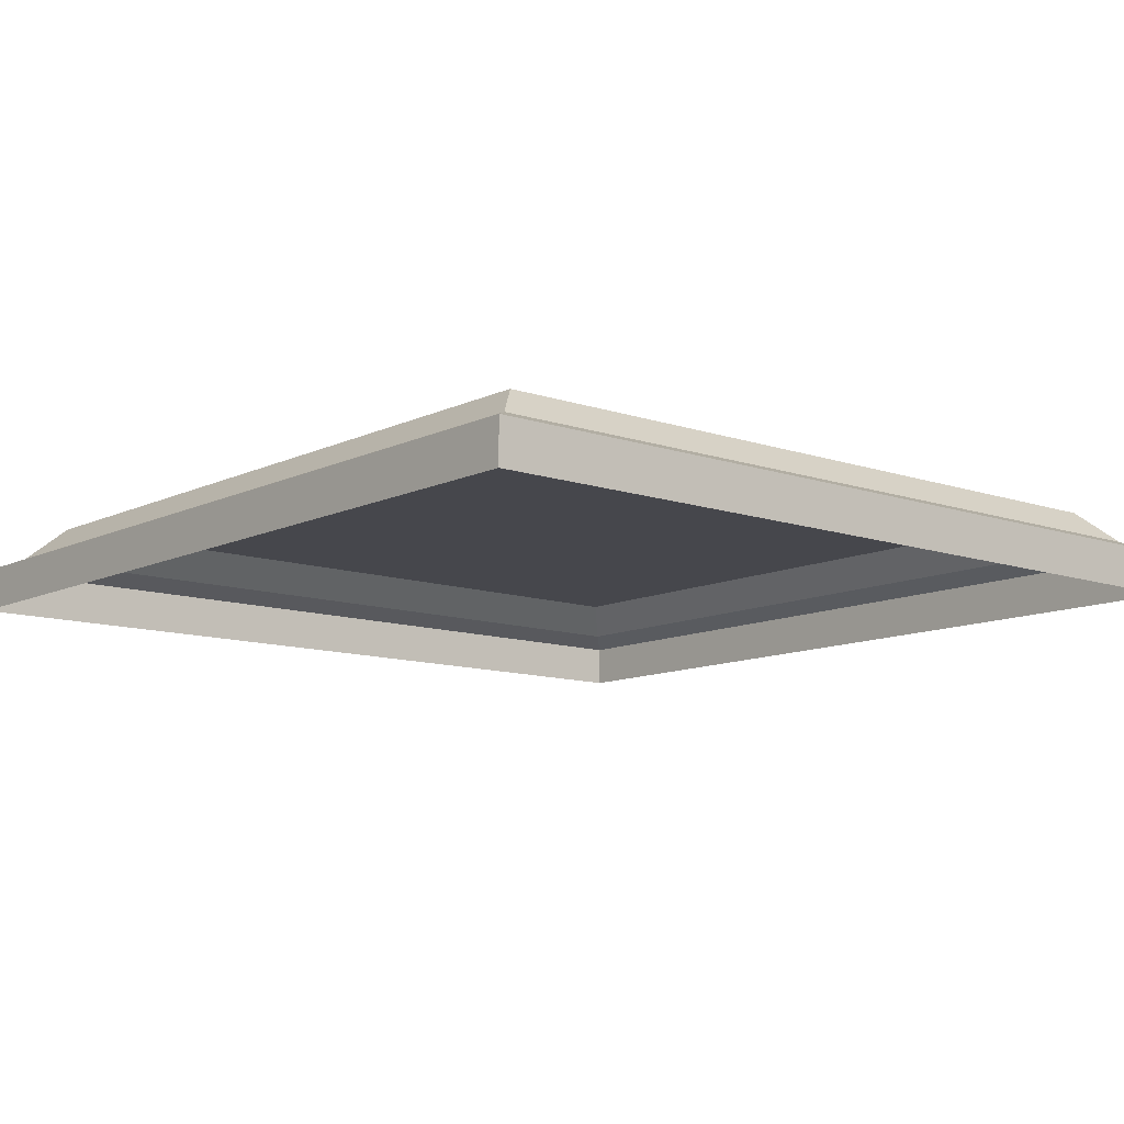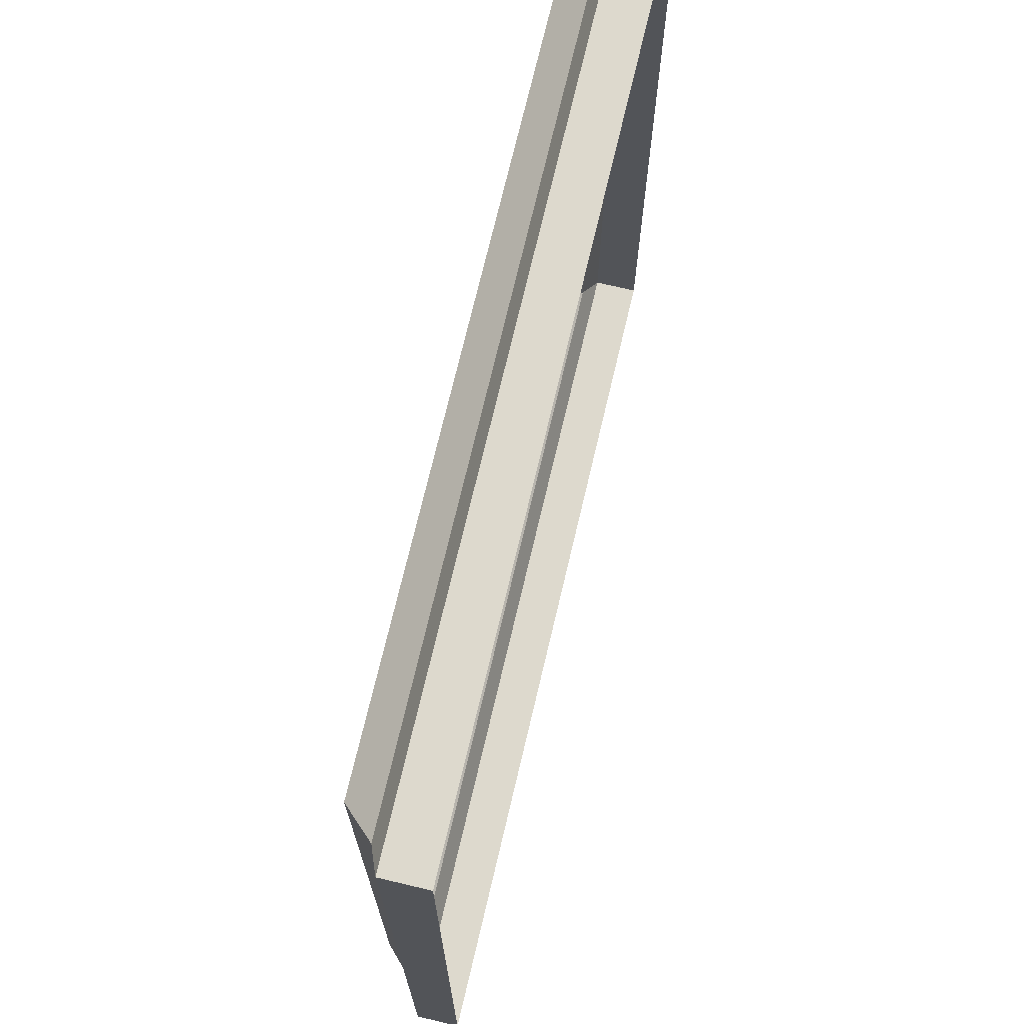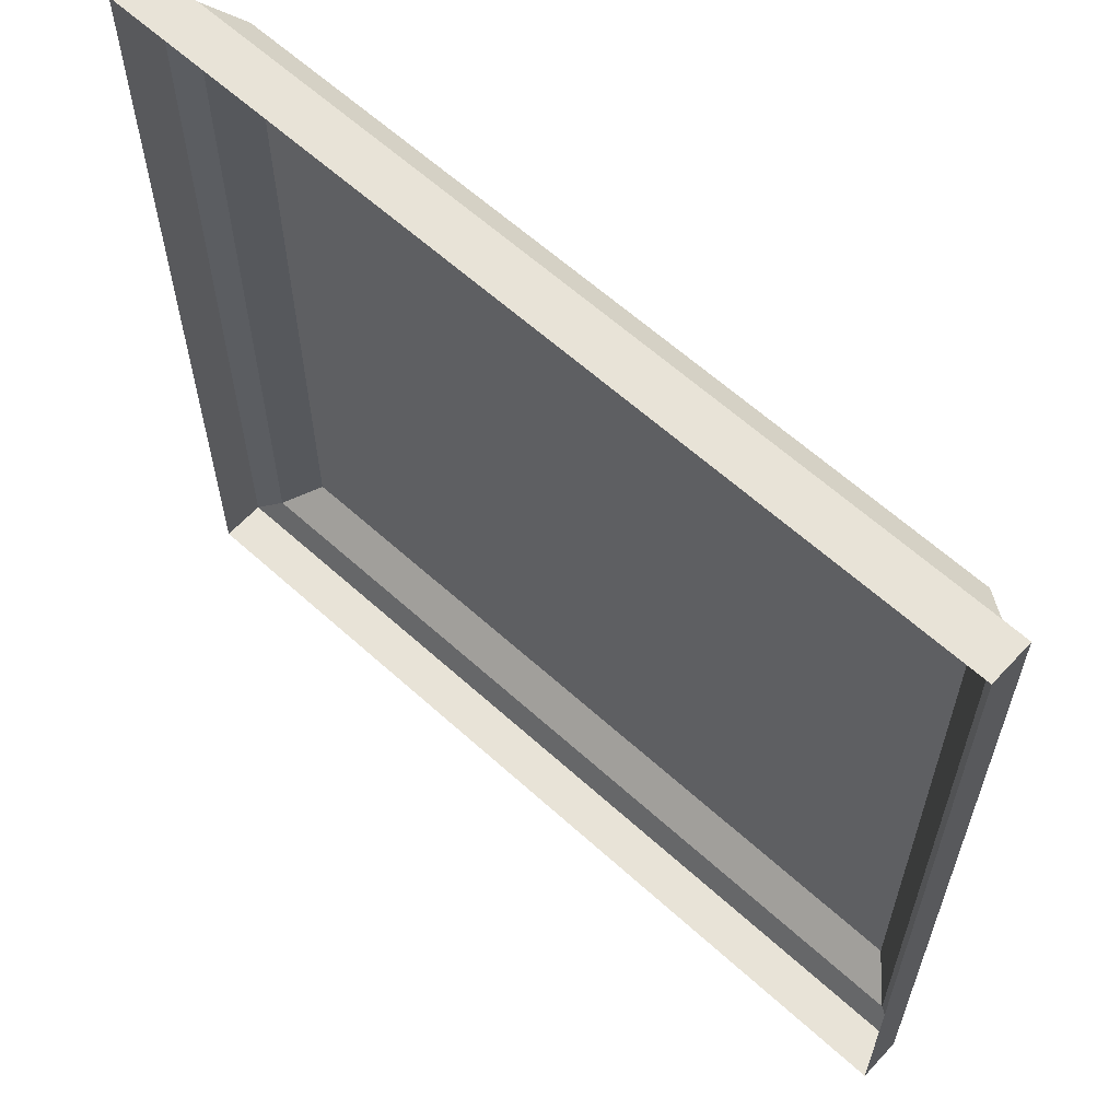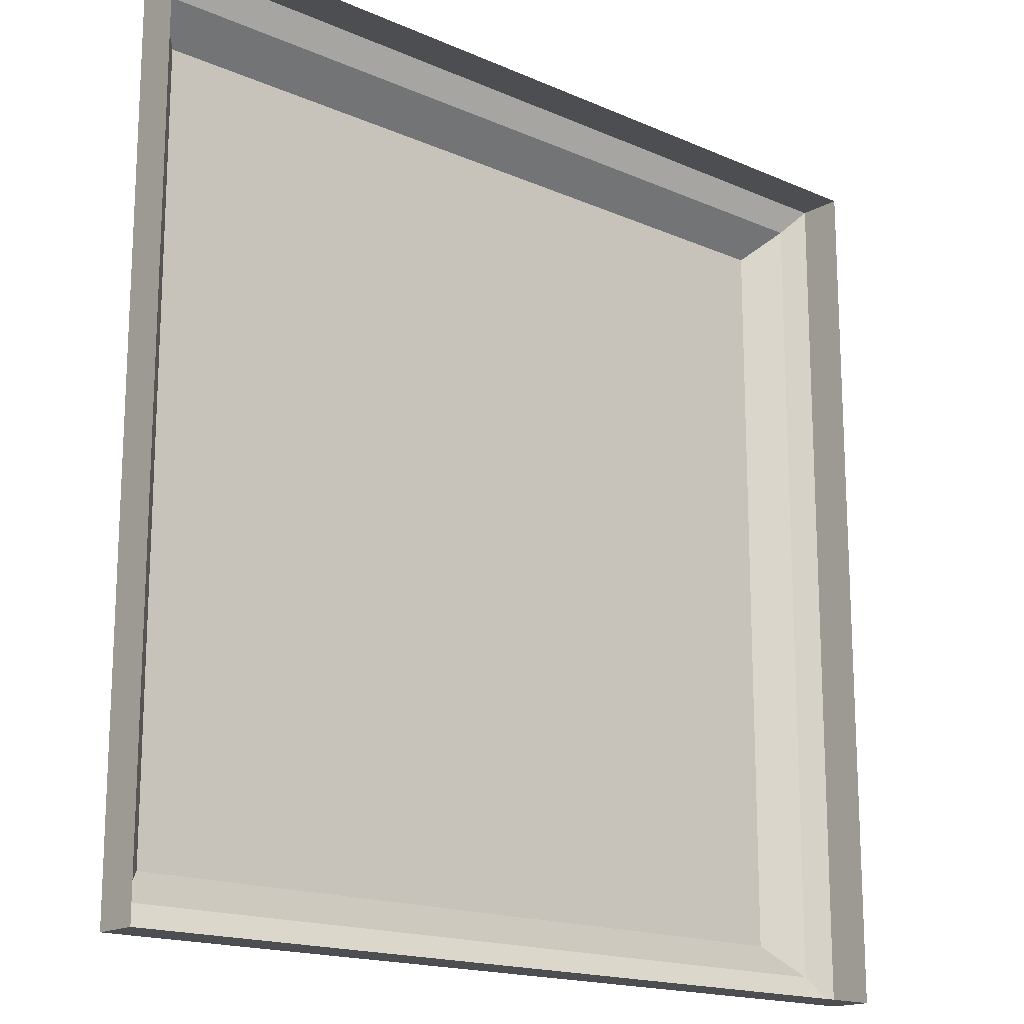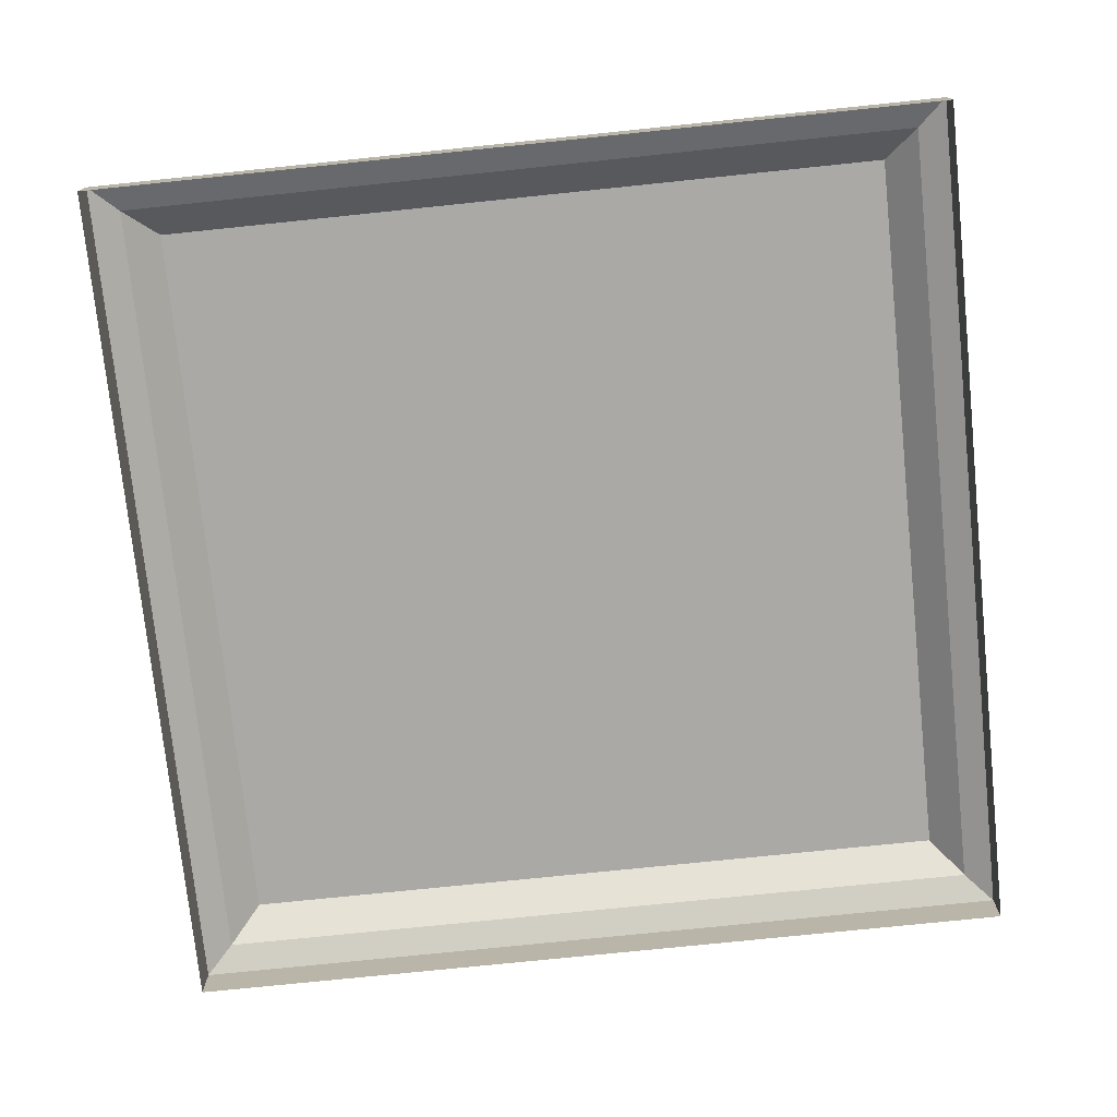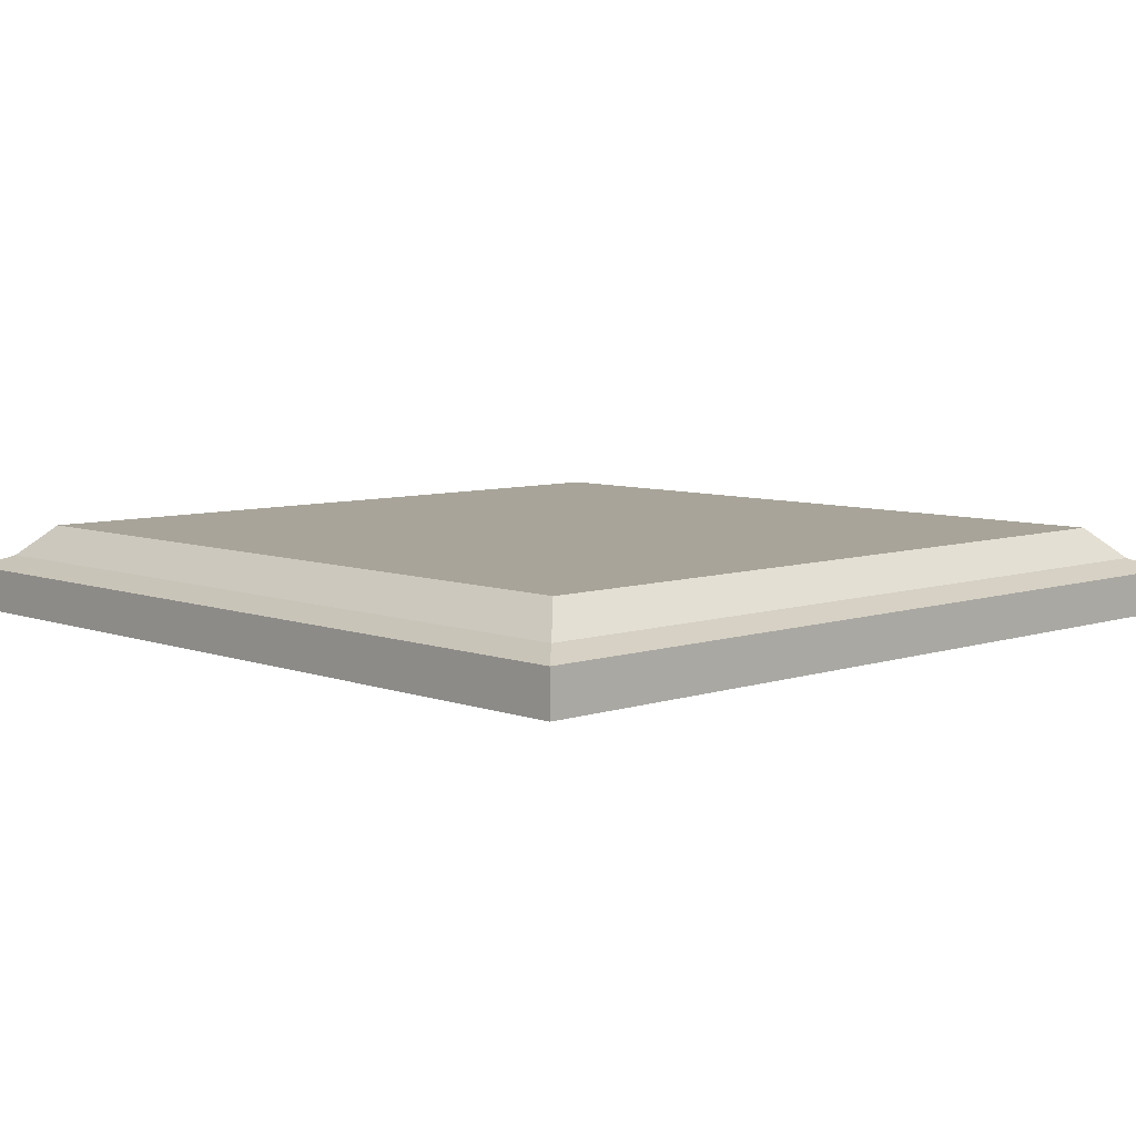
<metadata>
{"format":"obj","ext":"obj","renderer":"f3d","projection":"perspective","resolution":1024,"background":"white","views":[{"elev":-10.9,"azim":-130.4,"up":"+Y"},{"elev":72.0,"azim":-76.7,"up":"+Z"},{"elev":62.0,"azim":42.6,"up":"+Z"},{"elev":-16.9,"azim":-41.5,"up":"+Z"},{"elev":-75.3,"azim":-174.1,"up":"+Y"},{"elev":7.1,"azim":136.3,"up":"+Y"}]}
</metadata>
<code>
g cylPillarBaseNew
v 2 0 2
v -2 0 2
v 2 0.2 2
v -2 0.2 2
v -2 0 2
v -2 0 -2
v -2 0.2 2
v -2 0.2 -2
v -2 0 -2
v 2 0 -2
v -2 0.2 -2
v 2 0.2 -2
v 2 0 -2
v 2 0 2
v 2 0.2 -2
v 2 0.2 2
v 1.726 0.3981 1.726
v -1.726 0.3981 1.726
v 1.726 0.3981 -1.726
v -1.726 0.3981 -1.726
v 2 0.2 2
v -2 0.2 2
v 1.871 0.2543 1.871
v -1.871 0.2543 1.871
v 2 0.2 -2
v 2 0.2 2
v 1.871 0.2543 -1.871
v 1.871 0.2543 1.871
v -2 0.2 2
v -2 0.2 -2
v -1.871 0.2543 1.871
v -1.871 0.2543 -1.871
v -2 0.2 -2
v 2 0.2 -2
v -1.871 0.2543 -1.871
v 1.871 0.2543 -1.871
v 1.871 0.2543 1.871
v -1.871 0.2543 1.871
v 1.726 0.3981 1.726
v -1.726 0.3981 1.726
v 1.871 0.2543 -1.871
v 1.871 0.2543 1.871
v 1.726 0.3981 -1.726
v 1.726 0.3981 1.726
v -1.871 0.2543 1.871
v -1.871 0.2543 -1.871
v -1.726 0.3981 1.726
v -1.726 0.3981 -1.726
v -1.871 0.2543 -1.871
v 1.871 0.2543 -1.871
v -1.726 0.3981 -1.726
v 1.726 0.3981 -1.726
g cylPillarBaseNew_0
f 3 2 1
f 3 4 2
f 7 6 5
f 7 8 6
f 11 10 9
f 11 12 10
f 15 14 13
f 15 16 14
f 19 18 17
f 19 20 18
f 23 22 21
f 23 24 22
f 27 26 25
f 27 28 26
f 31 30 29
f 31 32 30
f 35 34 33
f 35 36 34
f 39 38 37
f 39 40 38
f 43 42 41
f 43 44 42
f 47 46 45
f 47 48 46
f 51 50 49
f 51 52 50

</code>
